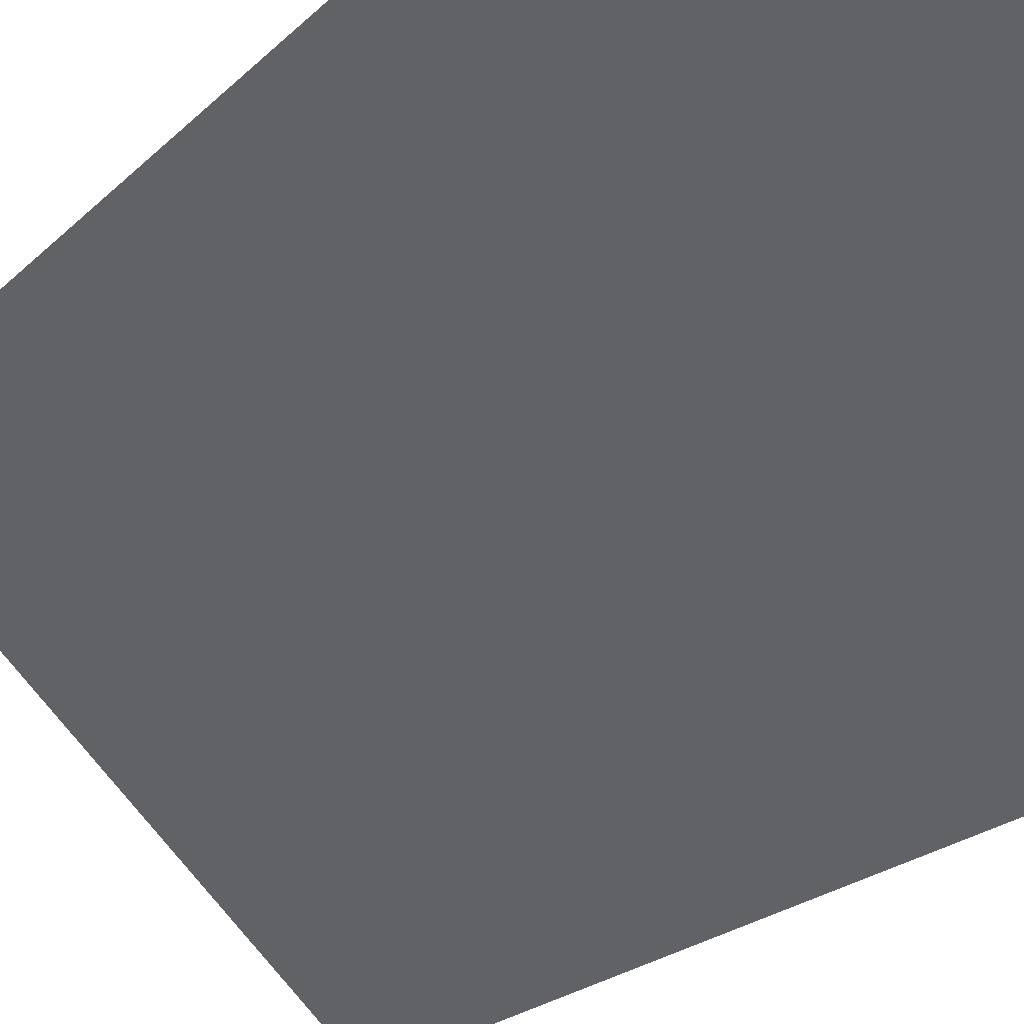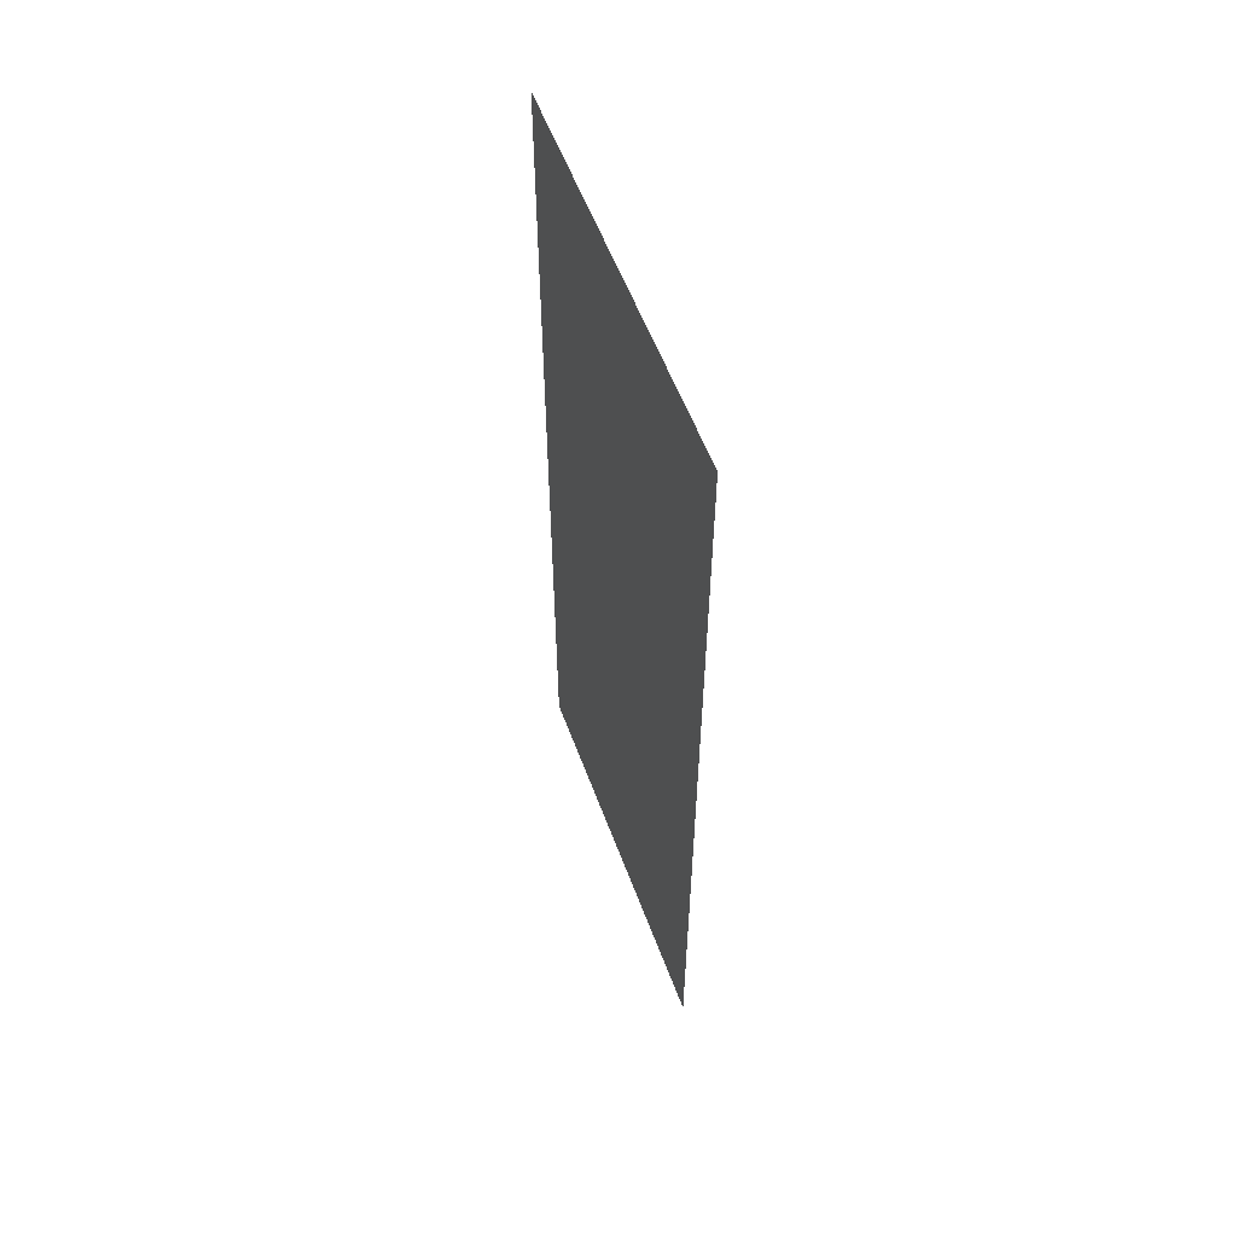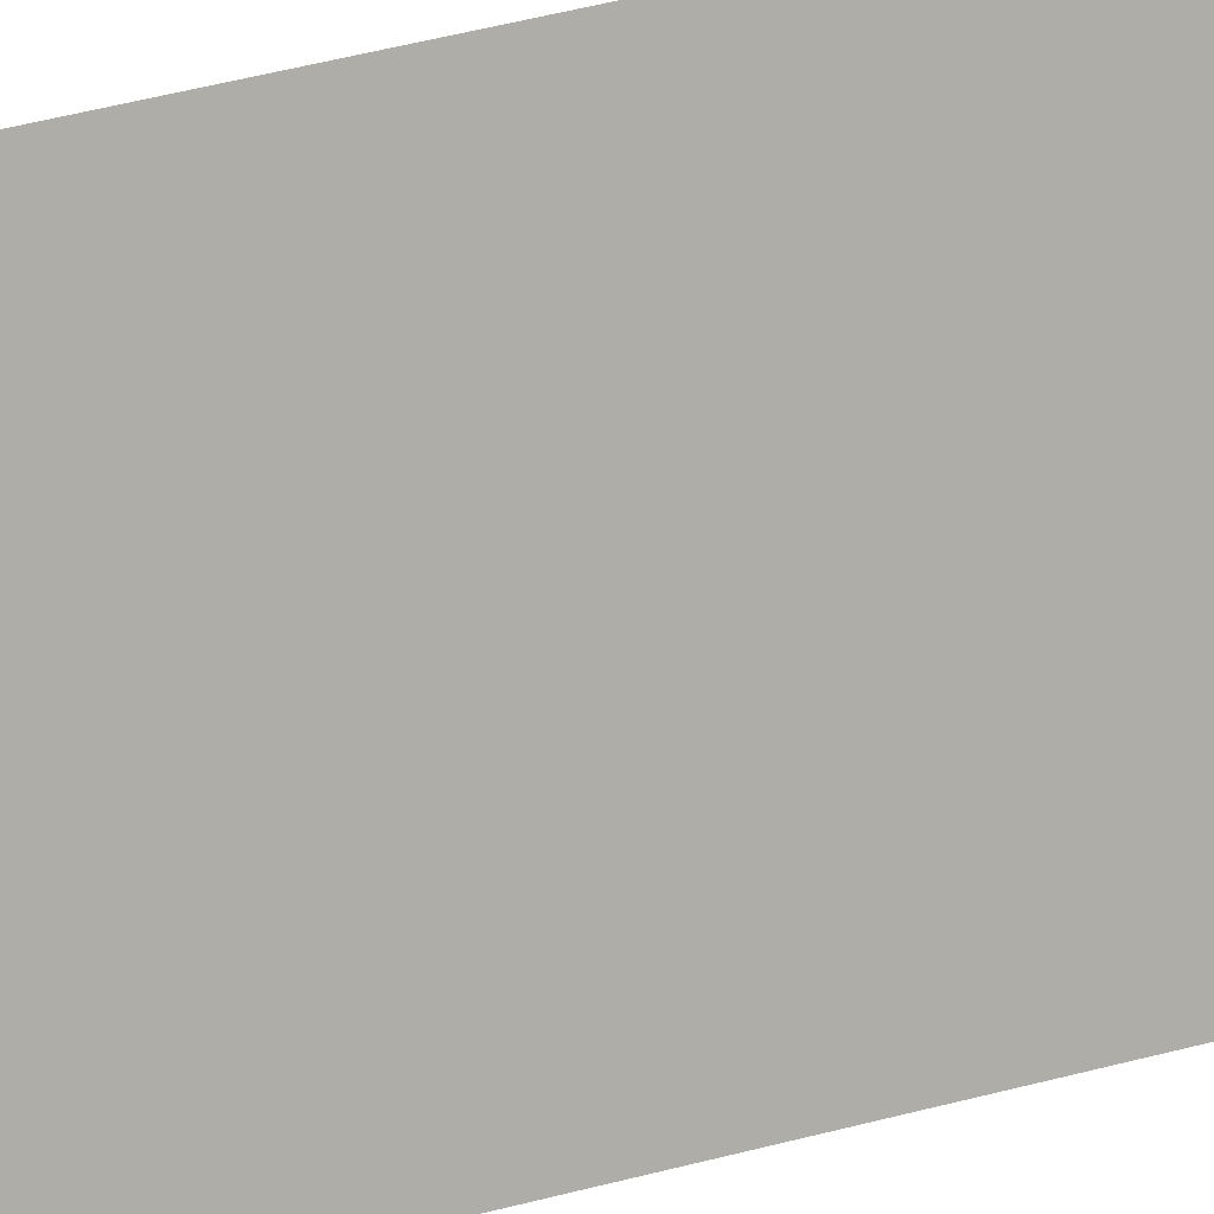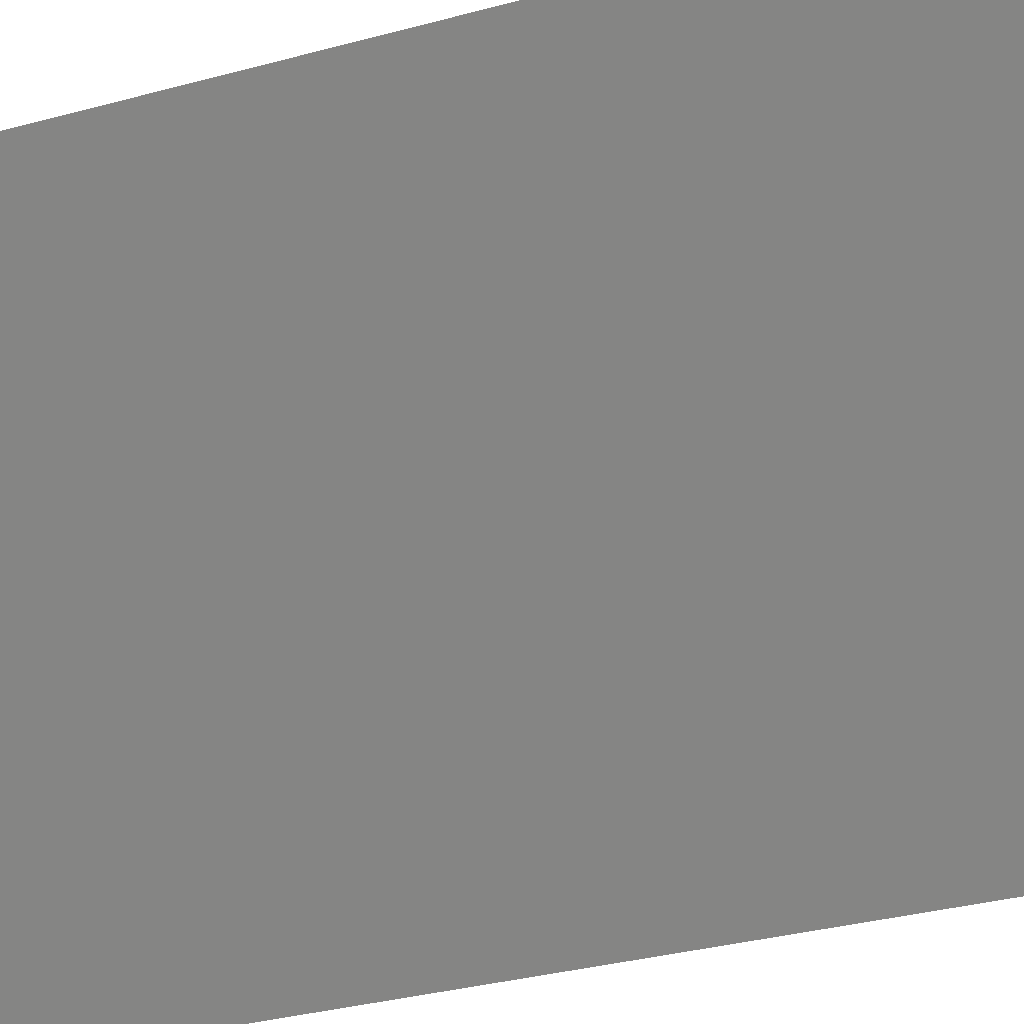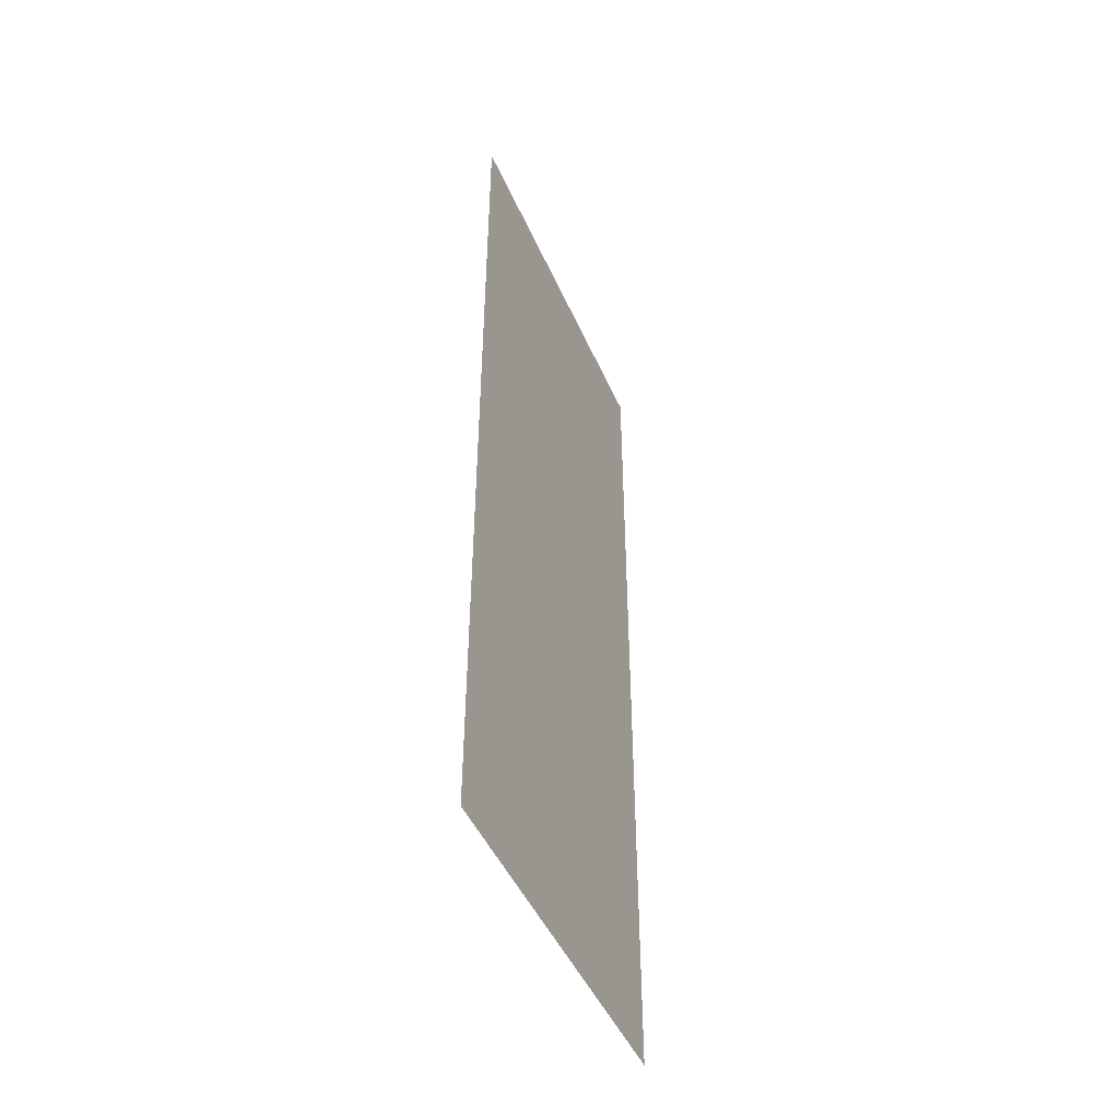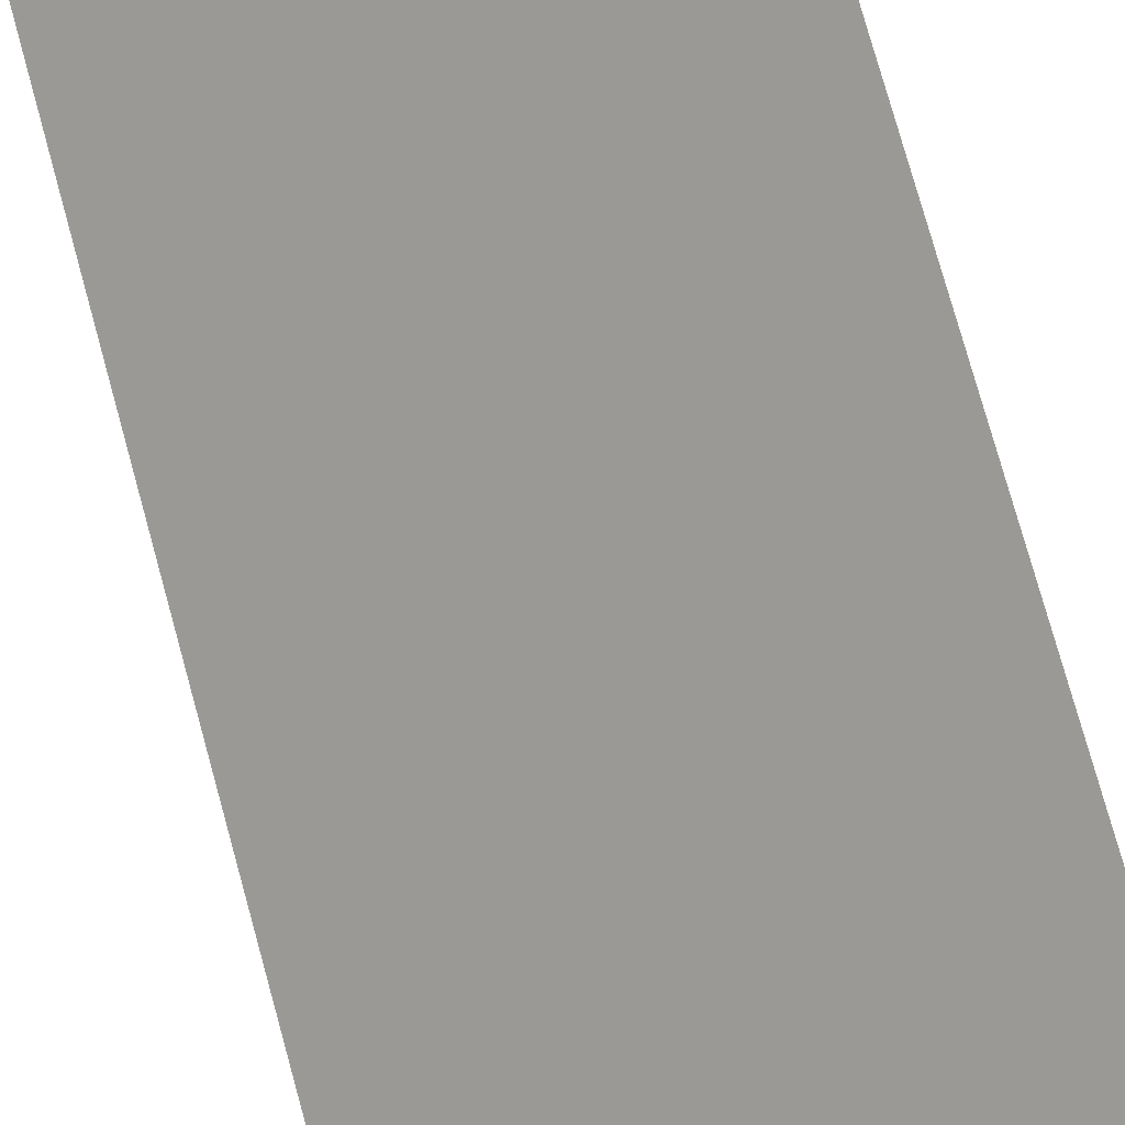
<metadata>
{"format":"obj","ext":"obj","renderer":"f3d","projection":"perspective","resolution":1024,"background":"white","views":[{"elev":-15.9,"azim":-24.5,"up":"+Z"},{"elev":57.3,"azim":114.7,"up":"+Y"},{"elev":59.1,"azim":75.5,"up":"+Z"},{"elev":-24.4,"azim":-63.5,"up":"+Z"},{"elev":-47.0,"azim":-22.1,"up":"+Y"},{"elev":74.6,"azim":164.7,"up":"+Z"}]}
</metadata>
<code>
g Mesh17
v 66.17 27.69 -35.42
v 66.17 3 -35.42
v 70.37 3 -39.63
v 73.4 3 -42.66
v 73.4 27.69 -42.66
v 66.17 3 -35.42
v 66.17 27.69 -35.42
v 70.37 3 -39.63
v 73.4 3 -42.66
v 73.4 27.69 -42.66
g Mesh17_0
f 3 2 1
f 1 4 3
f 1 5 4
g Mesh17_1
f 8 7 6
f 7 8 9
f 7 9 10

</code>
